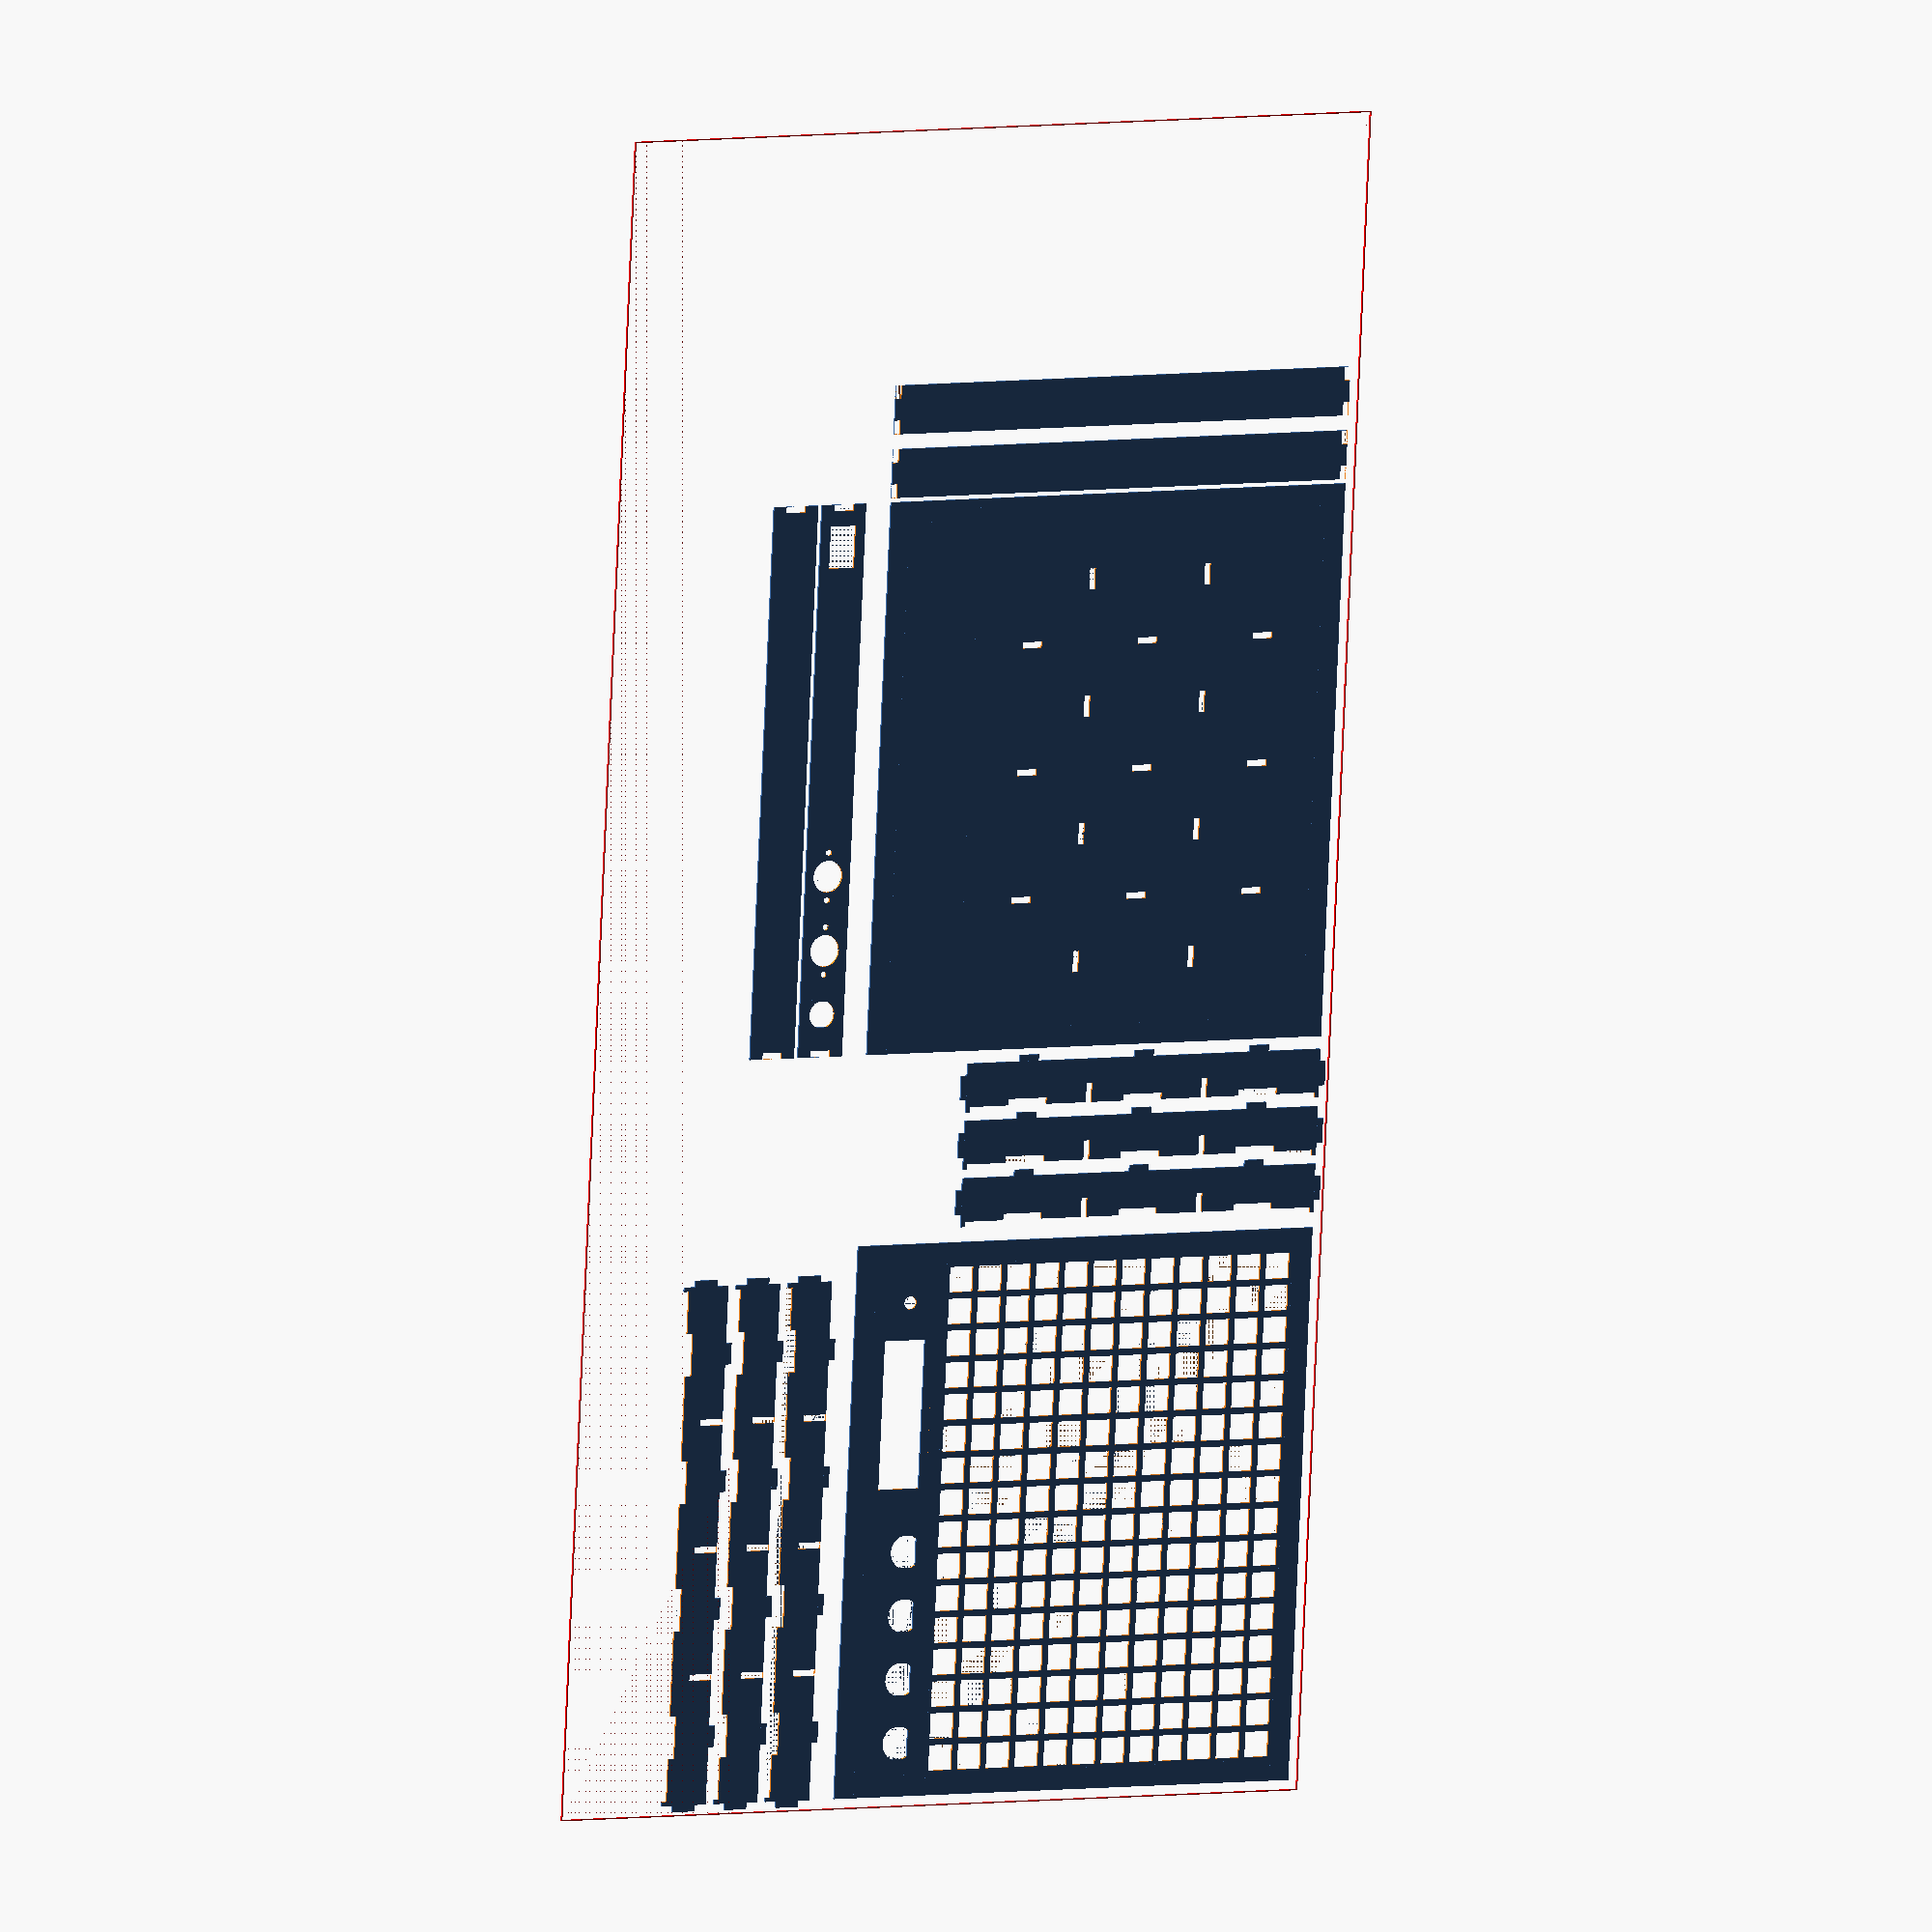
<openscad>
/*
 * Enclosure for the MStep 4711.
 *
 * A matrix of Adafruit Trellis PCBs held up by
 * vertical supports resting on a bottom plate.
 *
 * A control panel with push buttons, an LCD and a
 * rotary encoder.
 *
 * Surrounding walls including a back wall with
 * holes for MIDI ports, DC jack and power switch.
 */


MATERIAL_THICKNESS = 3;
TAB_WIDTH = 10;


module pad_rect(w, h, pn, pe, ps, pw) {
  union () {
    translate([pw, ps, 0]) child();
    translate([0, ps, 0])
      square([pw, h]);
    translate([pw + w, 0, 0])
      square([pe, h + ps]);
    translate([0, ps + h, 0])
      square([pw + pe + w, pn]);
    square([pw + w, ps]);
  }
}

module tabbed_wall(w, h, male) {
  tw = TAB_WIDTH;
  mt = MATERIAL_THICKNESS;

  foo = (h - tw) / 2;

  difference() {
    square([w, h]);
    if (male) {
      square([mt, foo]);
      translate([0, foo + tw]) square([mt, foo]);
      translate([w - mt, 0]) square([mt, foo]);
      translate([w - mt, foo + tw]) square([mt, foo]);
    } else {
      translate([0, foo]) square([mt, tw]);
      translate([w - mt, foo]) square([mt, tw]);
    }
  }
}

// FIXME not sure this is correct
module grid_top(rows, cols, padgap) {
  difference() {
    square([60 * cols, 60 * rows]);
    for (i=[0:rows*4-1])
      for (j=[0:cols*4-1])
        translate([2.5 - padgap + j * 15,
                  2.5 - padgap + i * 15,
                  0])
          square(10 + 2 * padgap);
  }
}



module grid_bottom(rows, cols) {
  mt = MATERIAL_THICKNESS;
  tw = TAB_WIDTH;

  difference() {
    square([60 * cols, 60 * rows]);

    // vertical slots
    for (i=[0:rows-1])
      for (j=[0:cols-2])
        translate([60 * j + 60 - mt / 2,
                   60 * i + 30 - tw / 2])
          square([mt, tw]);

    // horizontal slots
    for (i=[0:rows-2])
      for (j=[0:cols-1])
        translate([60 * j + 30 - tw / 2,
                   60 * i + 60 - mt / 2])
          square([tw, mt]);
  }
}

module pushbutton() {
  difference() {
    circle(r=8);
    translate([7.5, -5])
      square([10, 10]);
    translate([-8.5, -5])
      square([1, 10]);
  }
}

module controls_top(buttons, height, width) {
  lcd_height = 25;
  lcd_width = 70;
  shaft_size = 6.4;
  knob_size = 16;

  difference() {
    square([width, height]);
    for (i=[0:3])
      for (j=[0:1])
        translate([15 + i * 30, 15 + j * 30])
          pushbutton();
    translate([240 -1.1 * knob_size,
               height / 2,
               0])
      circle(r=shaft_size/2);
    translate([240 - 2.2 * knob_size - lcd_width,
               height / 2 - lcd_height / 2,
               0])
      square([lcd_width, lcd_height]);

  }
}

module controls_bottom(height, width) {
  square([width, height]);
}

module MIDI() {
  circle(r=7.5);
  translate([-11.15, 0, 0])
    circle(r=1.6);
  translate([11.15, 0, 0])
    circle(r=1.6);
}

module DC() {
  difference() {
    circle(6.5);
    translate([-7, -7, 0])
      square([1, 14]);
    translate([6, -7, 0])
      square([1, 14]);
  }
}

module power_switch() {
  translate([0, -6.5])
    square([19.8, 13]);
}

module back_panel(height, width) {
  difference() {
    tabbed_wall(width, height, false);
    translate([20, height / 2, 0])
      DC();
    translate([50, height / 2, 0])
      MIDI();
    translate([85, height / 2, 0])
      MIDI();
    translate([width - 30, height / 2, 0])
      power_switch();
  }
}

module	 trellis_support(n, height, lip, upper=false) {
  mt = MATERIAL_THICKNESS;
  tw = TAB_WIDTH;

  // thickness of trellis pcb and pad
  tt = 2.5;
  // pcb interconnect slot width
  piw = 20;

  union() {
    difference() {
      square([n * 60 + 2 * lip, height]);

      // pcb bed
      translate([lip, height - tt])
        square([n * 60, 2 * tt]);

      // slots for pcb interconnects
      for(i=[0:n-1])
        translate([lip + 60 / 2 + i * 60 - piw / 2,
                   height - mt - tt])
          square([piw, 2 * mt]);

      // interlock slots
      for(i=[1:n-1])
        translate([i * 60 - mt / 2,
                   upper ? height / 2 : 0])
          square([mt, height / 2]);
    }

    // tabs for bottom plate
    for(i=[0:n-1]) {
      translate([lip + 60 / 2 + i * 60 - tw / 2,
                 -mt])
        square([tw, mt]);
    }

    // tabs for walls
    translate([-mt, height / 4])
      square([mt, height / 2]);
    translate([n *60 + 2 * lip, height / 4])
      square([mt, height / 2]);
  }
}

module the_whole_shebang(w, h) {
  w = 4;
  h = 3;
  p = 10;

  // top plate
  union() {
    pad_rect(60 * w, 60 * h, p, p, p, p)
      grid_top(h, w, 1);
    translate([0, 60 * h + p, 0])
      pad_rect(60 * w, 37, p, p, 0, p)
        controls_top(6, 37, 60 * w);
  }

  // bottom plate
  translate([350, 0])
  union() {
    pad_rect(60 * w, 60 * h, p, p, p, p)
      grid_bottom(h, w);
    translate([0, 60 * h + p, 0])
      pad_rect(60 * w, 37, p, p, 0, p)
        controls_bottom(37, 60 * w);
  }

  // trellis pcb supports
  for(i=[0:w-2])
    translate([290 + i * 27, 0, 0])
        rotate([0, 0, 90])
          trellis_support(3, 23, 2, true);
  for(i=[0:h-1])
    translate([0, 250 + 27 * i, 0])
      trellis_support(4, 23, 2, false);

  // walls
  translate([350, 250, 0])
    back_panel(23, w * 60 + p * 2);
  translate([350, 275])
    tabbed_wall(w * 60 + p * 2, 23, false);
  translate([635, 0]) rotate([0, 0, 90])
    tabbed_wall(h * 60 + p * 2 + 37, 23, true);
  translate([665, 0]) rotate([0, 0, 90])
    tabbed_wall(h * 60 + p * 2 + 37, 23, true);
}

// Ponoko P3 guide
P3w = 790;
P3h = 384;
color("red") difference() {
  square([P3w, P3h]);
  translate([0.5, 0.5, 0])
    square([P3w - 1, P3h - 1]);
}

translate([5, 5, 0]) the_whole_shebang(4, 3);

</openscad>
<views>
elev=169.2 azim=92.8 roll=207.2 proj=o view=solid
</views>
